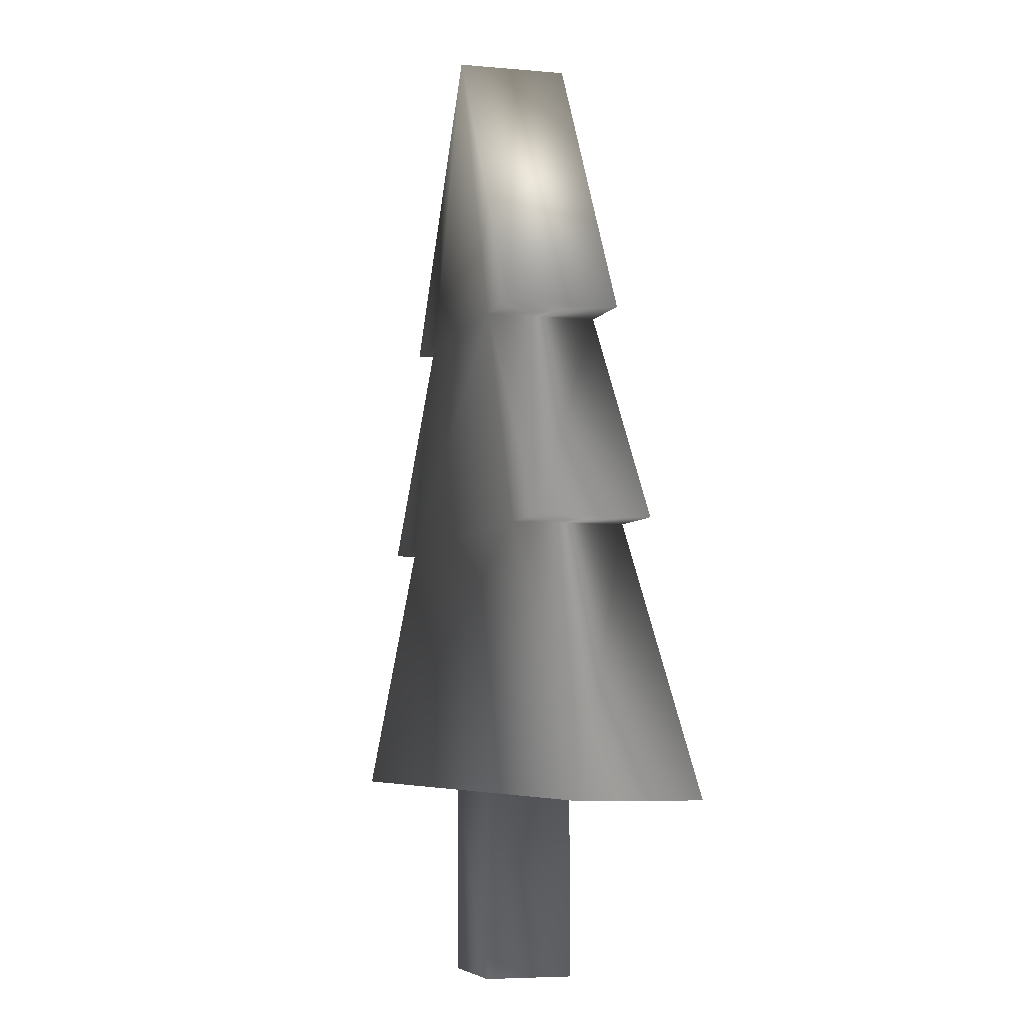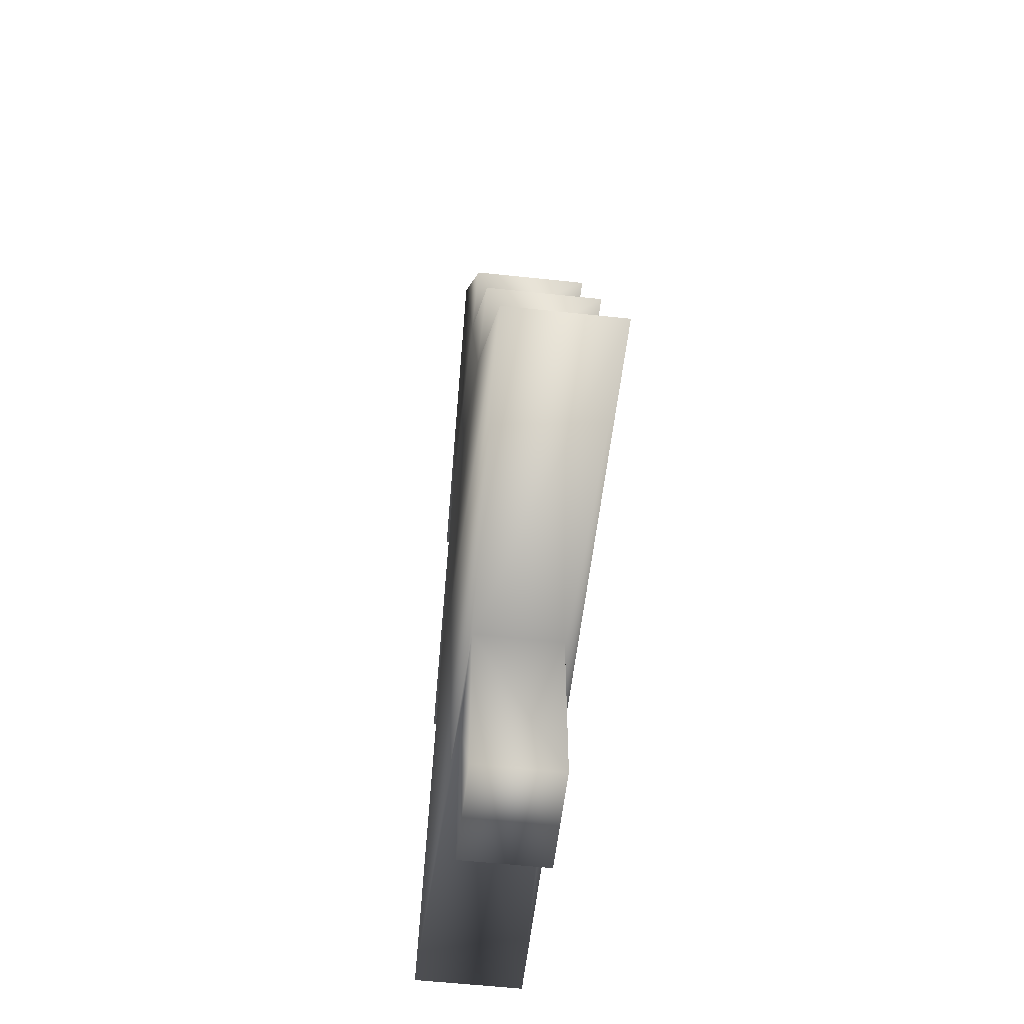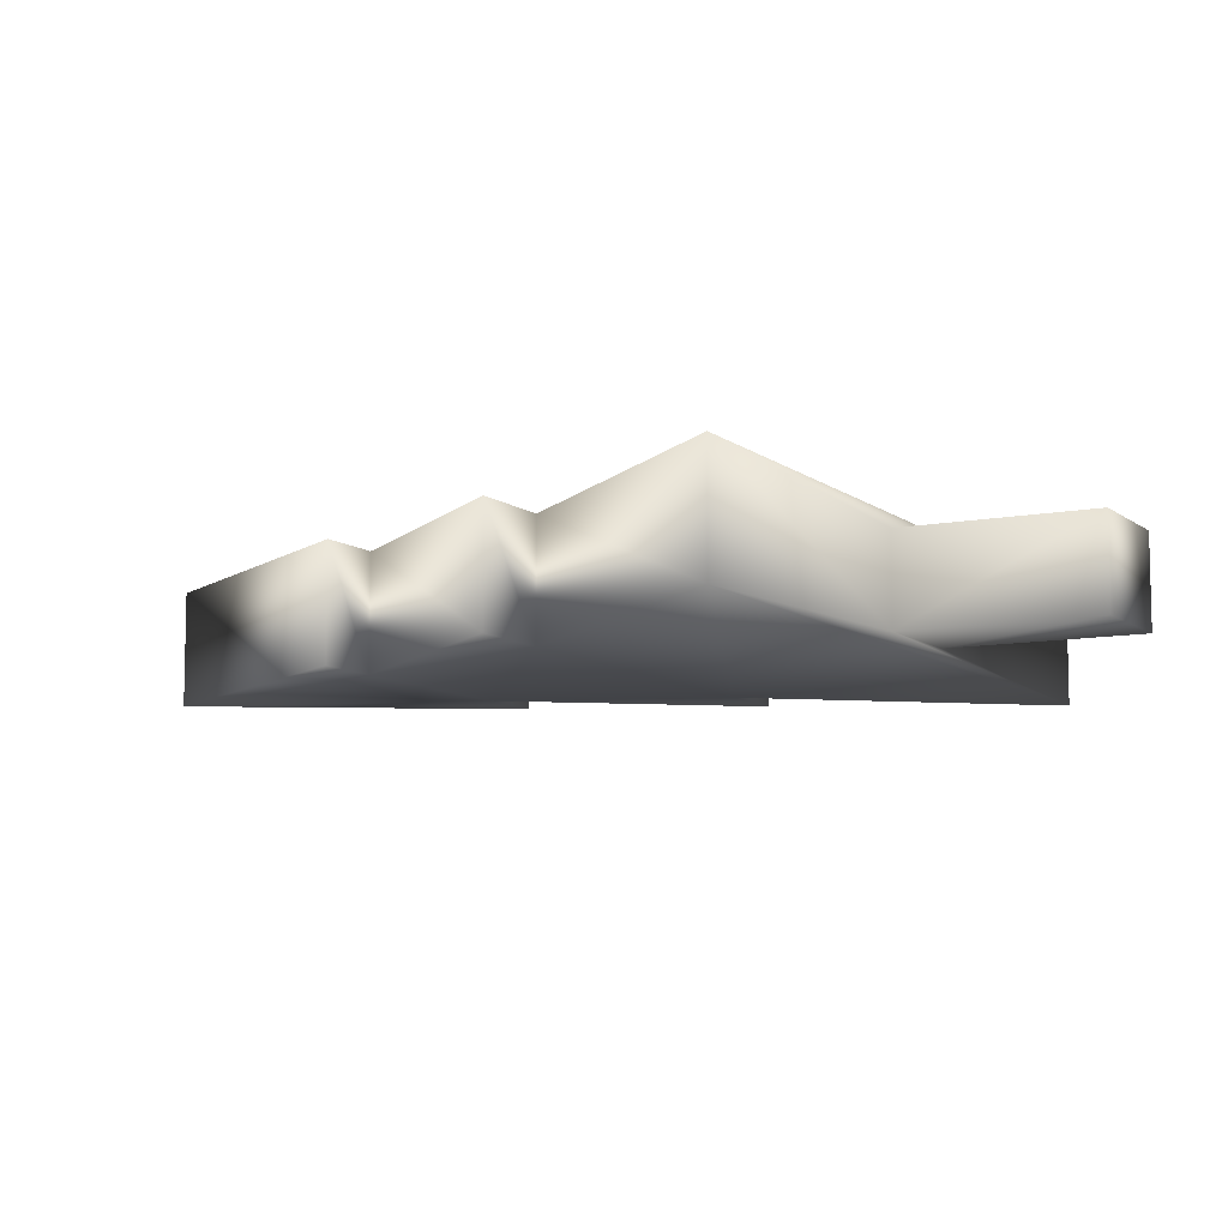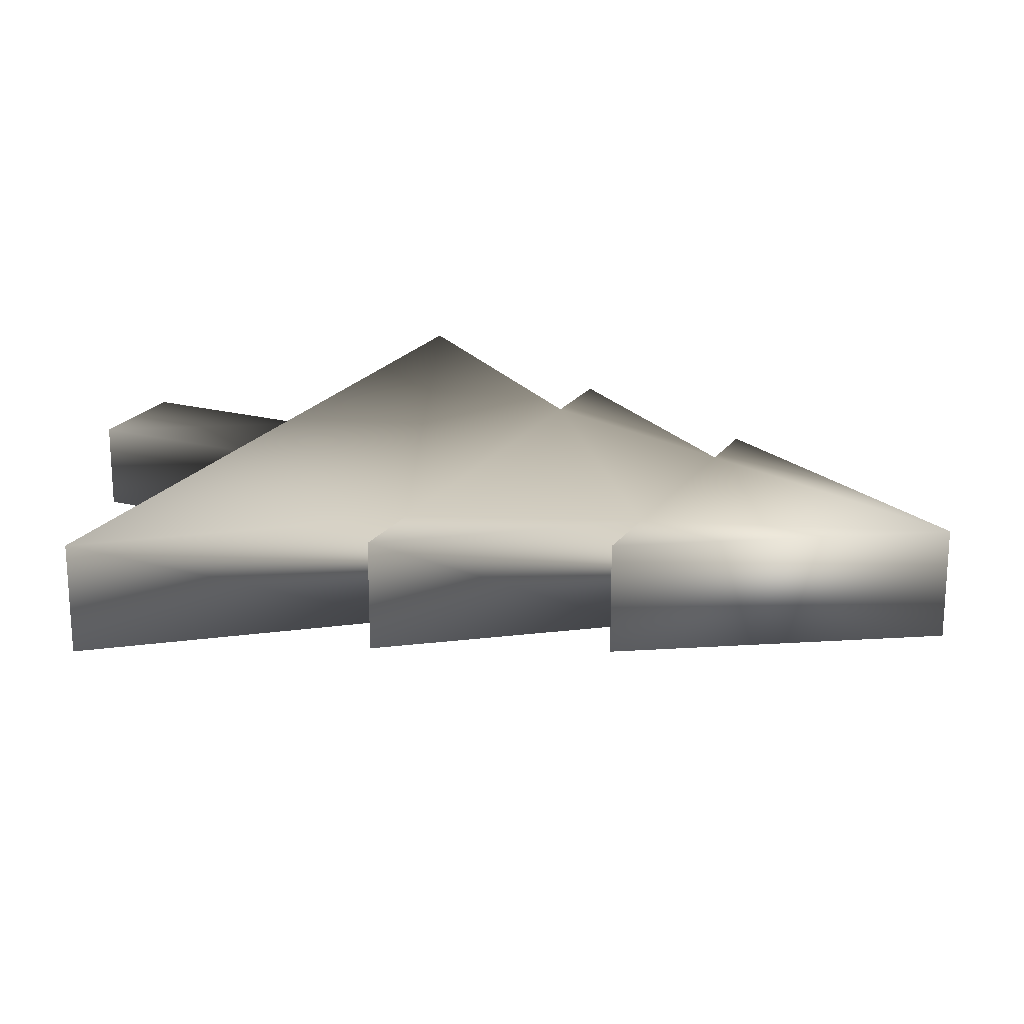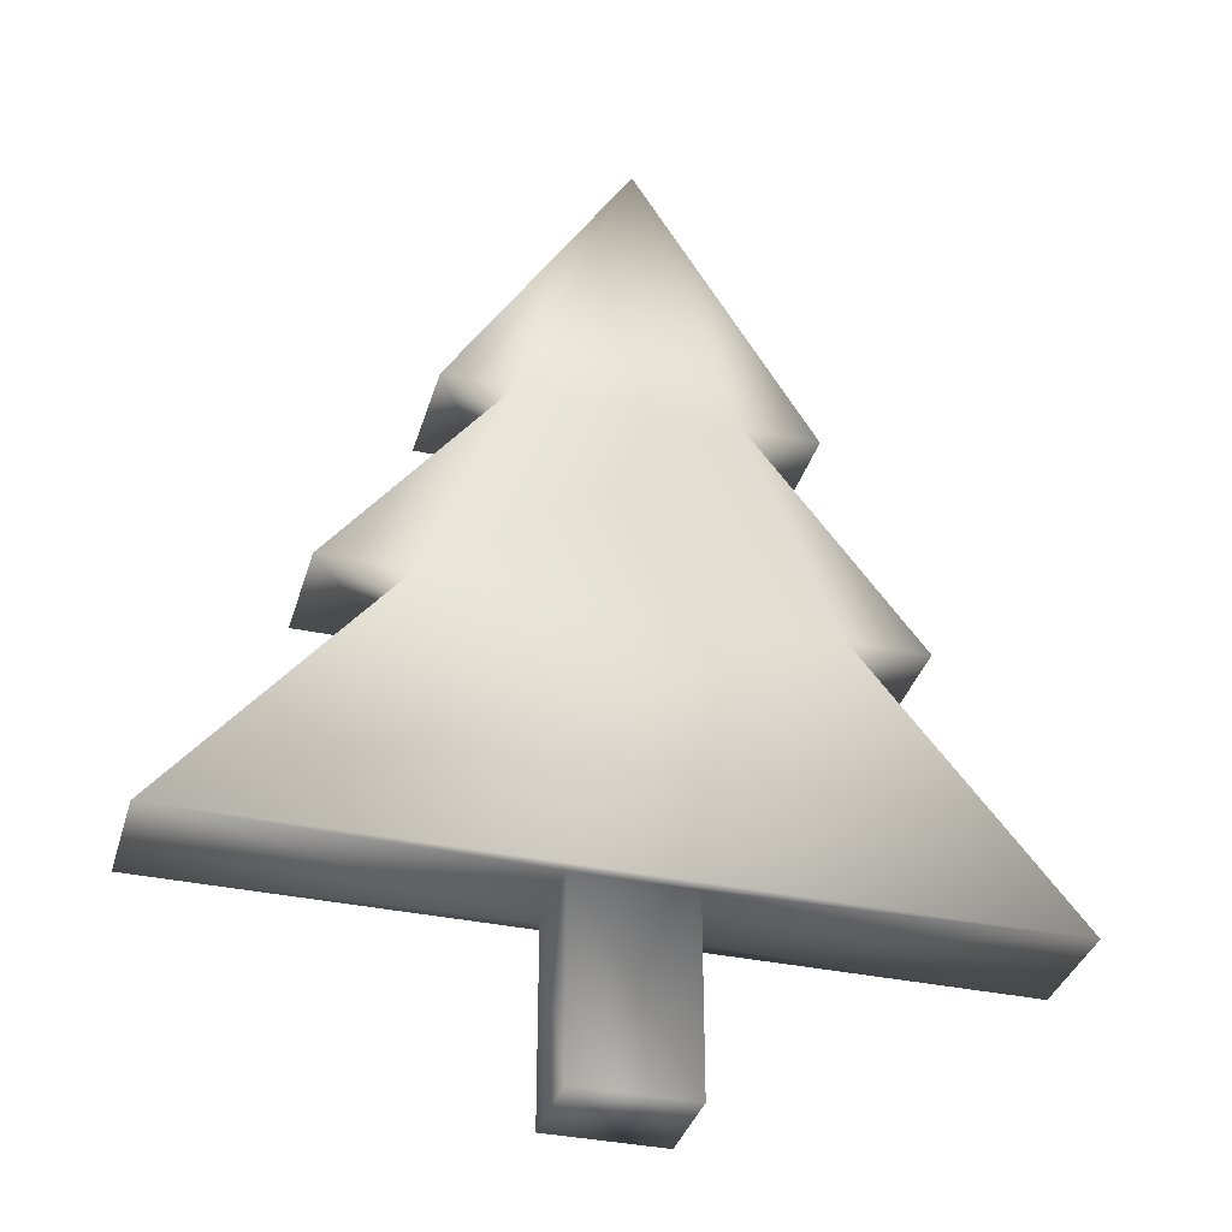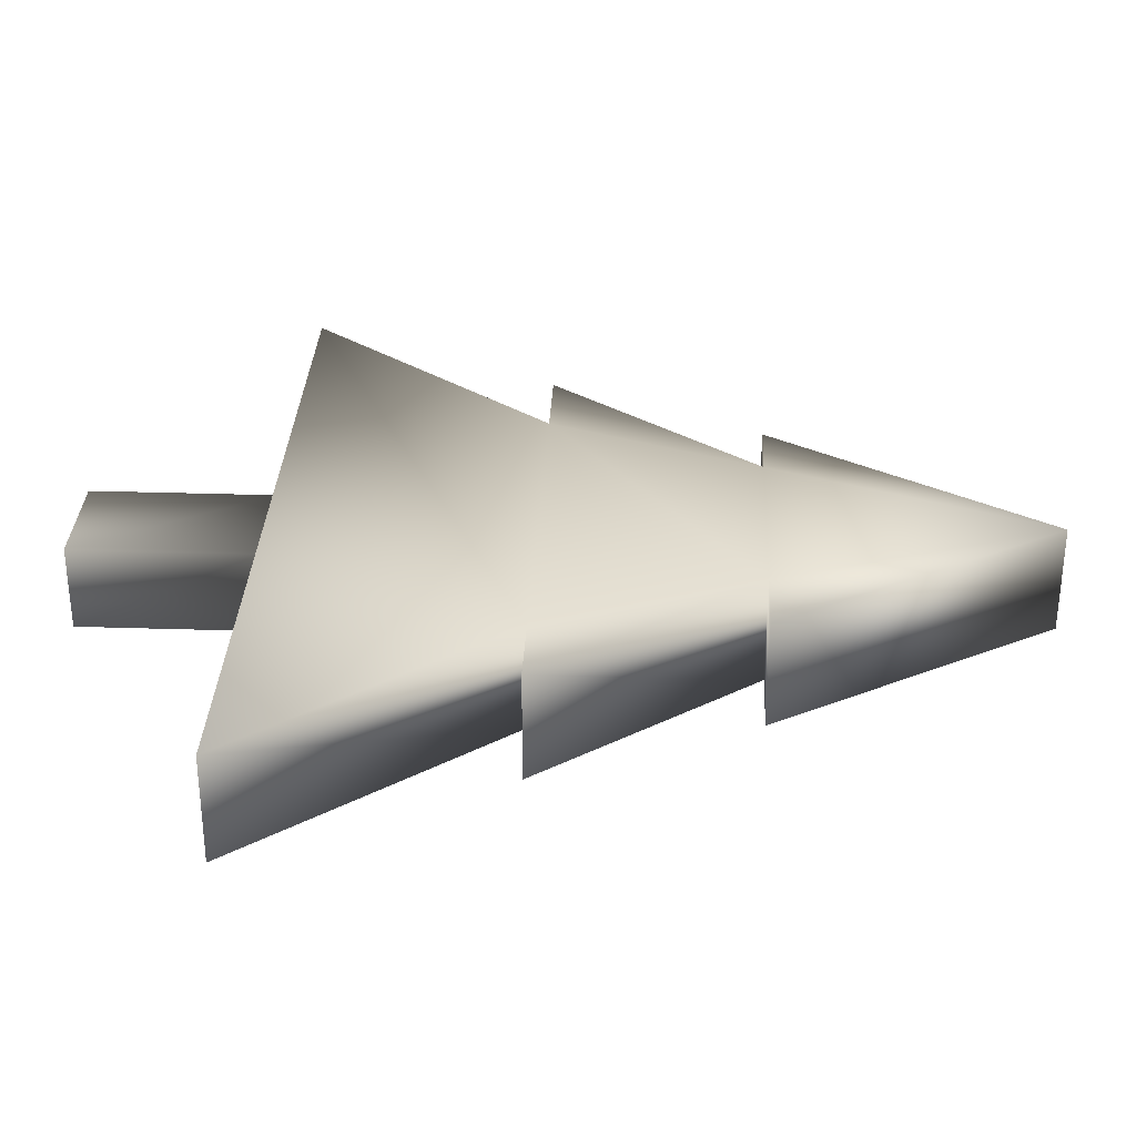
<metadata>
{"format":"obj","ext":"obj","renderer":"f3d","projection":"perspective","resolution":1024,"background":"white","views":[{"elev":-5.4,"azim":73.5,"up":"+Y"},{"elev":-56.1,"azim":-96.5,"up":"+Y"},{"elev":-9.0,"azim":-62.0,"up":"+Z"},{"elev":20.7,"azim":115.1,"up":"+Z"},{"elev":-35.5,"azim":-15.8,"up":"+Y"},{"elev":31.5,"azim":92.6,"up":"+Z"}]}
</metadata>
<code>
o obj_0
v -0.1954 11.96 -0.6736
v -0.1954 11.96 0.7336
v 2.032 8.365 0.7341
v 2.032 8.364 -0.673
v -2.423 8.364 -0.673
v -2.423 8.365 0.7341
v 1.093 8.364 -0.673
v 1.093 8.365 0.7341
v 3.205 5.629 0.7345
v 3.205 5.628 -0.6726
v -1.562 8.365 0.7341
v -1.562 8.364 -0.673
v -3.674 5.628 -0.6726
v -3.674 5.629 0.7345
v 2.2 5.628 -0.6726
v 2.2 5.629 0.7345
v 4.847 2.345 0.735
v 4.847 2.345 -0.6721
v -2.59 5.629 0.7345
v -2.59 5.628 -0.6726
v -5.238 2.345 -0.6721
v -5.238 2.345 0.735
v 0.5472 2.345 0.5787
v 0.5472 2.345 -0.5158
v -0.8599 2.345 0.5787
v -0.8599 2.345 -0.5158
v 0.5472 -1.2e-05 -0.5154
v 0.5472 0.000154 0.579
v -0.8599 -1.2e-05 -0.5154
v -0.8599 0.000154 0.579
f 1 2 3
f 1 3 4
f 1 5 6
f 1 6 2
f 7 8 9
f 7 9 10
f 11 12 13
f 11 13 14
f 4 3 8
f 4 8 7
f 12 11 6
f 12 6 5
f 15 16 17
f 15 17 18
f 19 20 21
f 19 21 22
f 10 9 16
f 10 16 15
f 20 19 14
f 20 14 13
f 23 24 17
f 18 17 24
f 25 22 26
f 21 26 22
f 25 23 17
f 25 17 22
f 21 18 26
f 24 26 18
f 15 18 21
f 15 21 20
f 7 10 15
f 7 15 20
f 13 12 20
f 7 20 12
f 4 7 1
f 7 12 1
f 5 1 12
f 17 16 22
f 19 22 16
f 11 14 19
f 16 8 19
f 9 8 16
f 11 19 8
f 2 6 11
f 2 11 8
f 2 8 3
f 27 24 23
f 27 23 28
f 26 29 30
f 26 30 25
f 28 30 29
f 28 29 27
f 25 30 28
f 25 28 23
f 24 27 29
f 24 29 26

</code>
